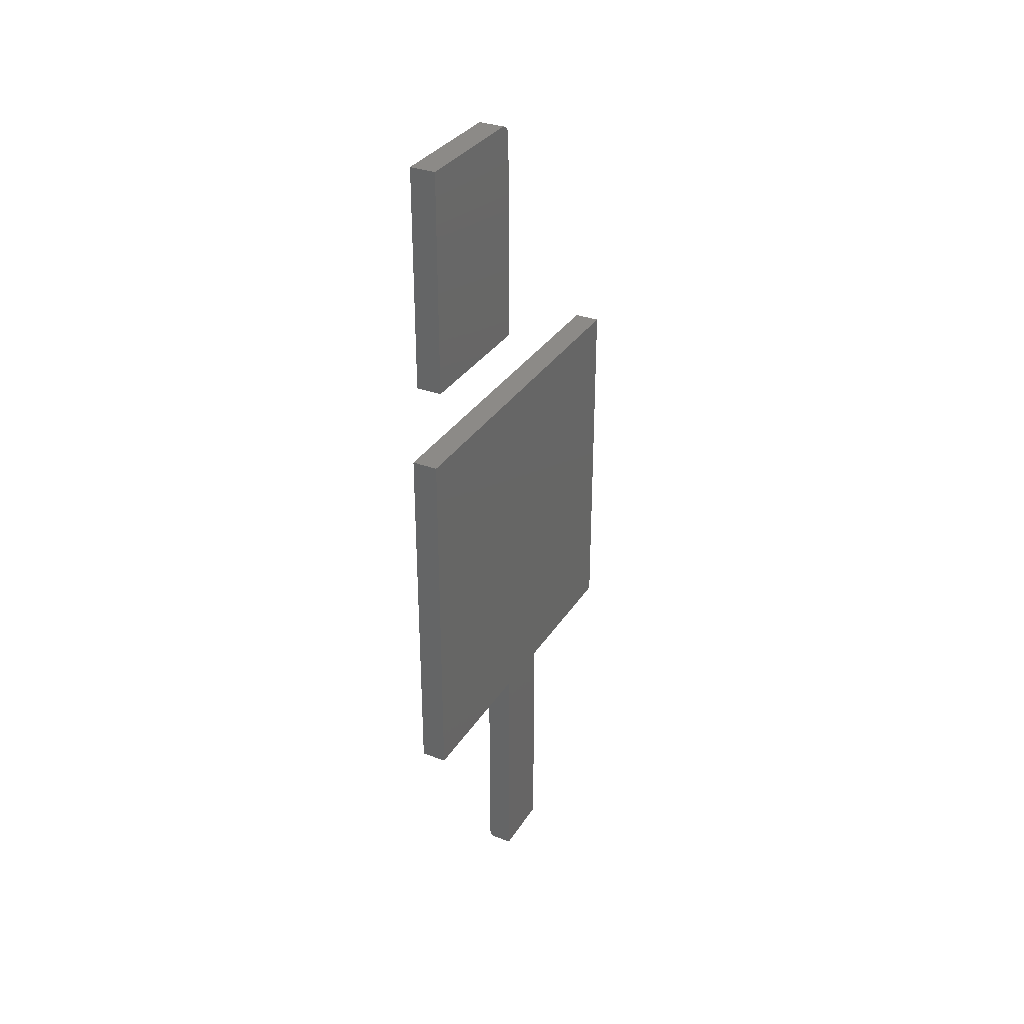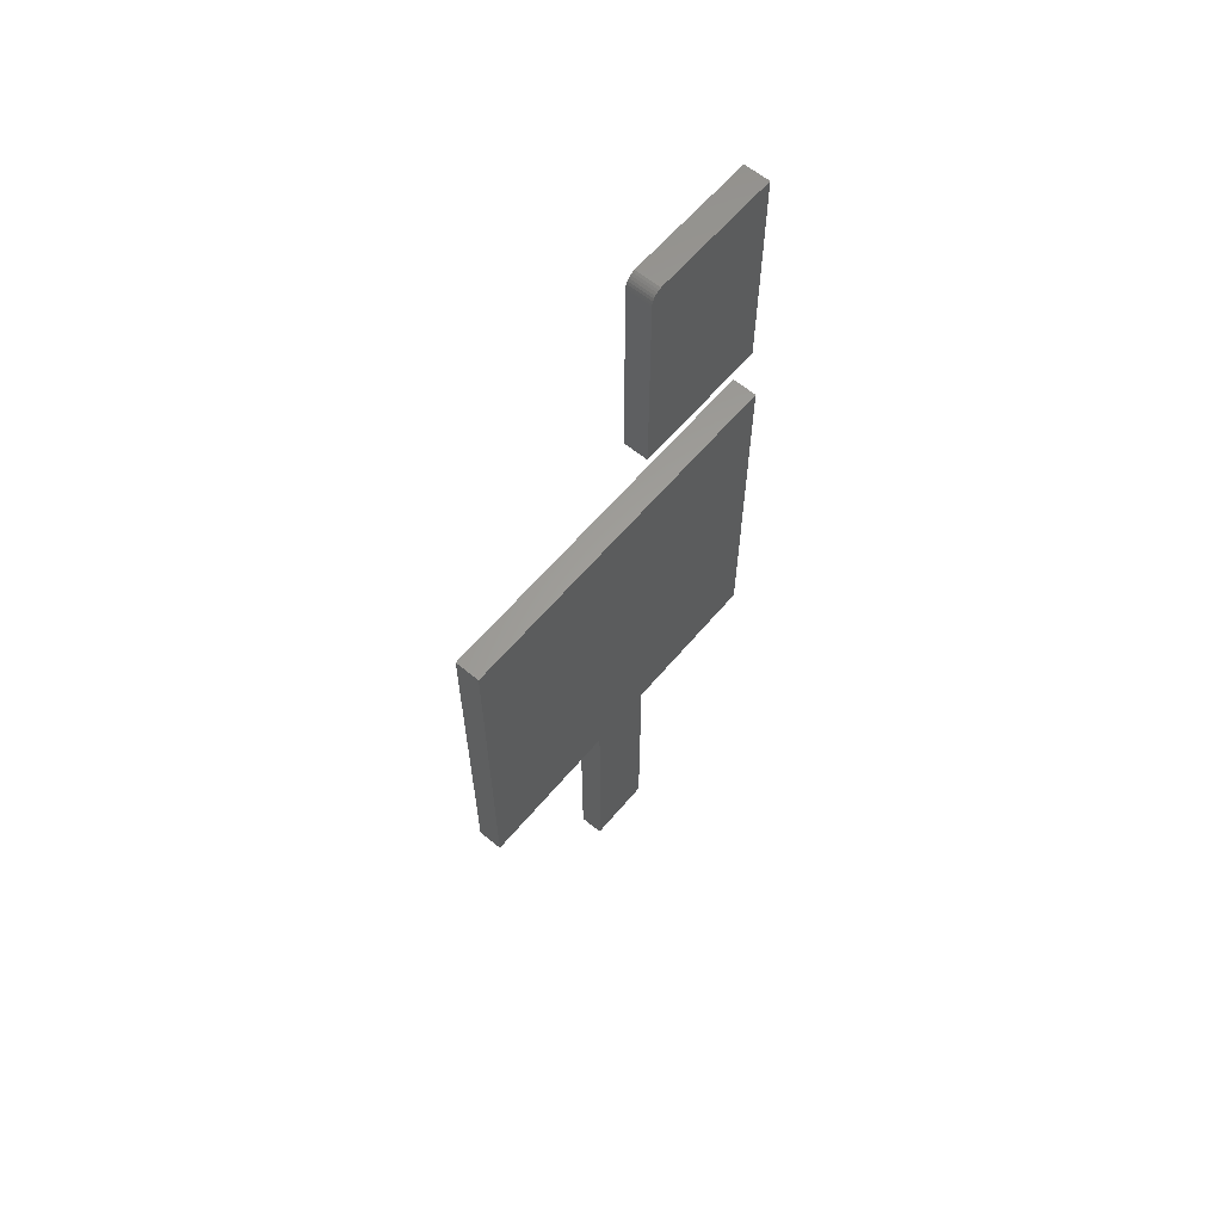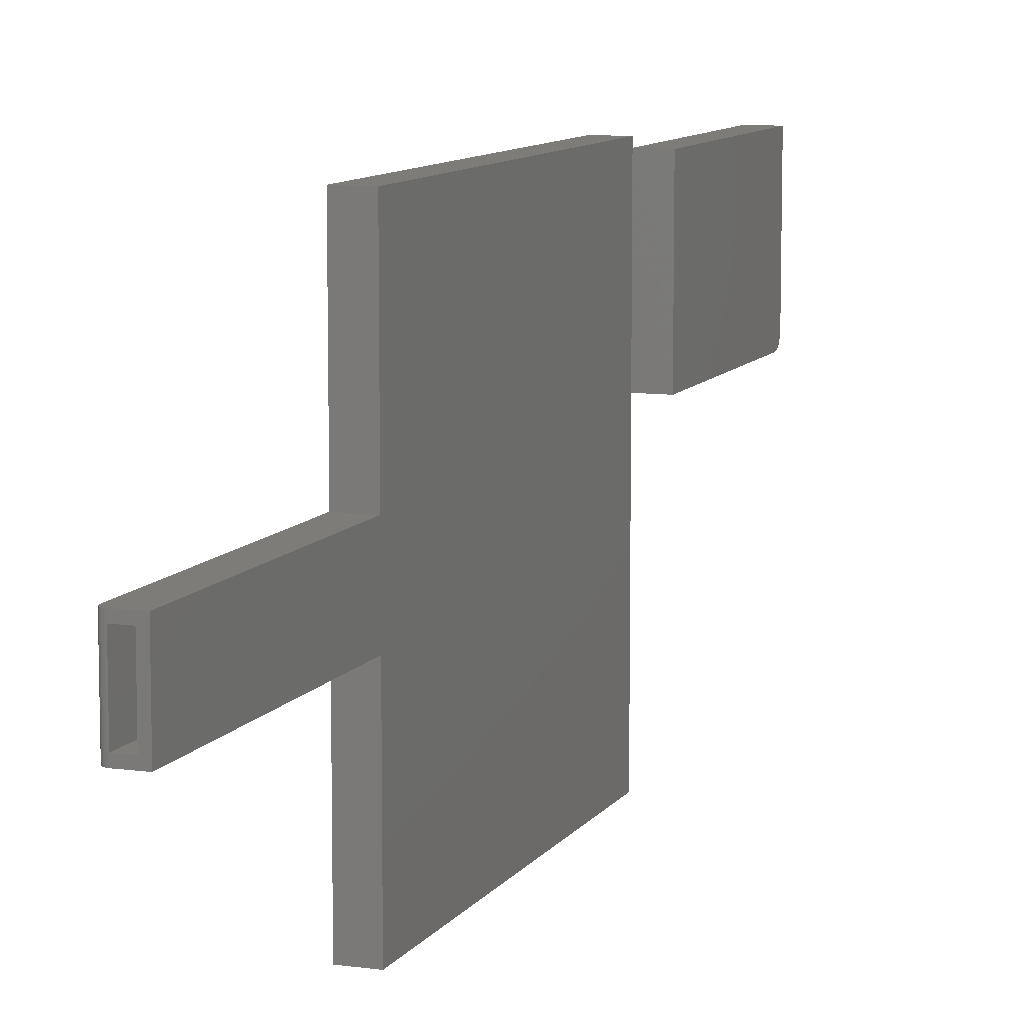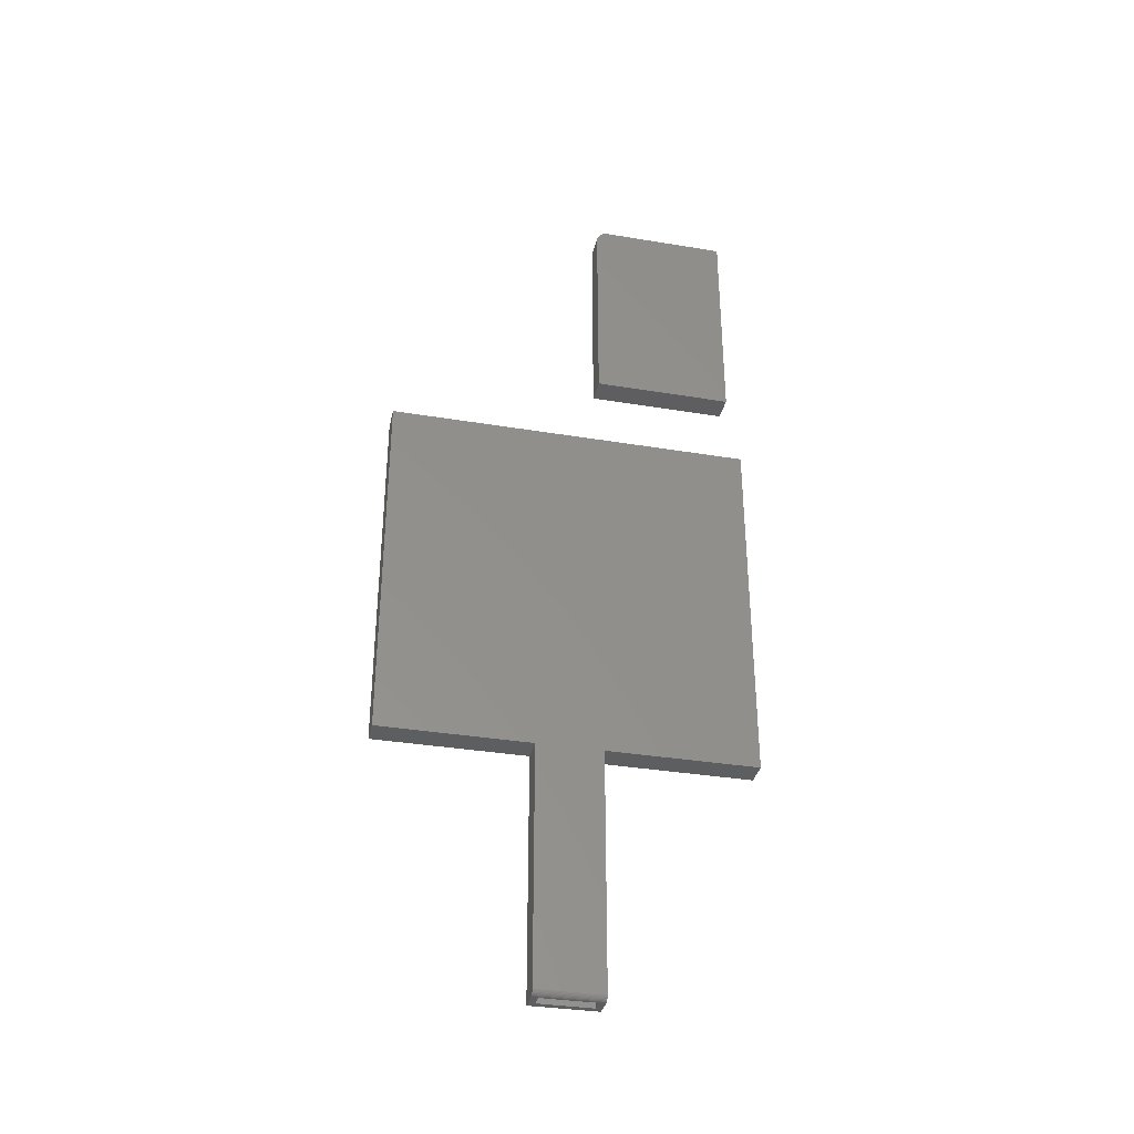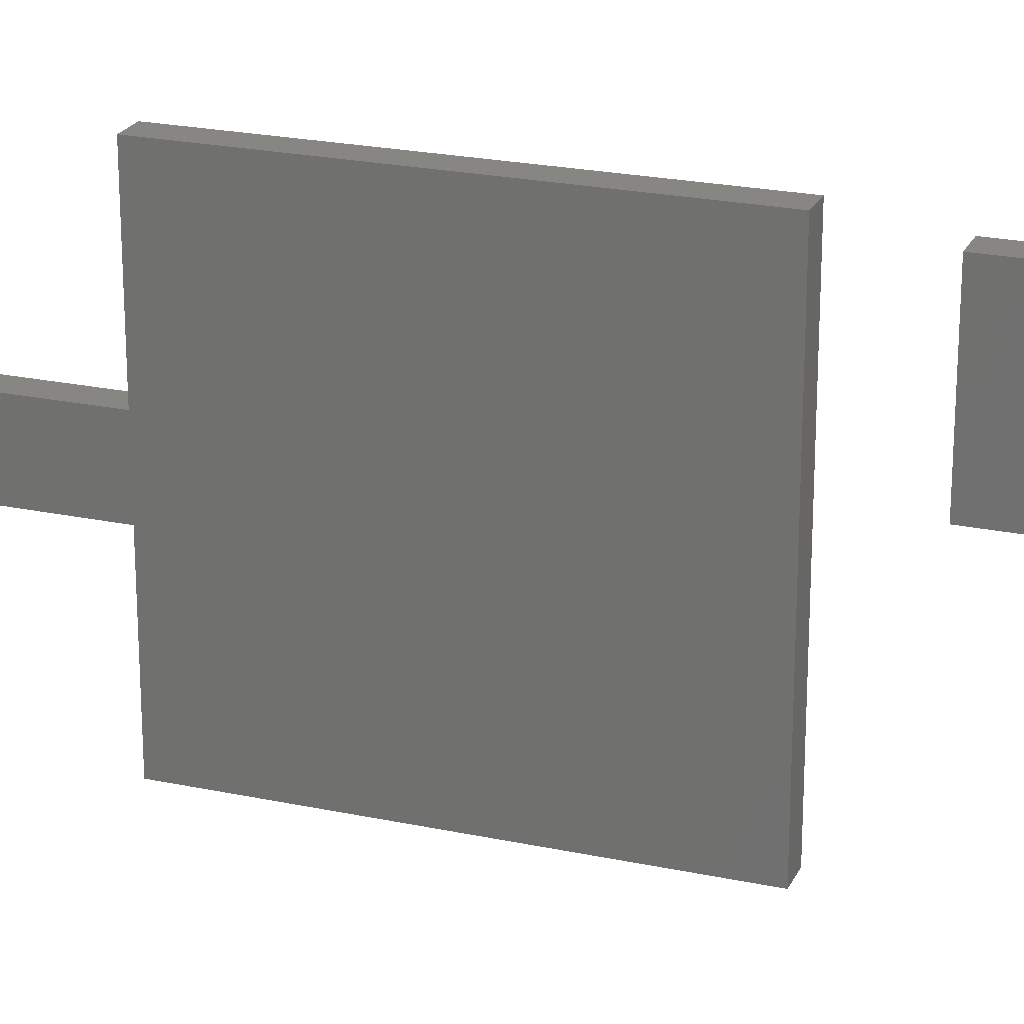
<metadata>
{"format":"stl","ext":"stl","renderer":"f3d","projection":"perspective","resolution":1024,"background":"white","views":[{"elev":32.4,"azim":-152.6,"up":"+Z"},{"elev":61.7,"azim":40.0,"up":"+Z"},{"elev":9.6,"azim":-159.9,"up":"+Y"},{"elev":-34.8,"azim":77.5,"up":"+Z"},{"elev":22.4,"azim":-69.7,"up":"+Y"}]}
</metadata>
<code>
# stl→obj: 100 verts, 192 faces
v 0.03125 0.2484 0.09375
v 0.03125 0.2109 0.3516
v 0.03125 0.2109 0.09375
v 0.03125 0.3491 0.09375
v 0.03125 0.3836 0.09375
v 0.03125 0.3836 0.3672
v 0.03125 0.2206 0.366
v 0.03125 0.2179 0.3646
v 0.03125 0.2155 0.3626
v 0.03125 0.2136 0.3602
v 0.03125 0.2121 0.3575
v 0.03125 0.2112 0.3546
v 0.03125 0.2484 0.3672
v 0.03125 0.2266 0.3672
v 0.03125 0.2235 0.3669
v 0 0.2109 0.09375
v -1.431e-17 0.2109 0.3516
v 1.272e-34 0.2484 0.09375
v 4.696e-34 0.3491 0.09375
v 5.87e-34 0.3836 0.09375
v -1.518e-17 0.3836 0.3672
v -1.448e-17 0.2112 0.3546
v -1.464e-17 0.2121 0.3575
v -1.479e-17 0.2136 0.3602
v -1.492e-17 0.2155 0.3626
v -1.503e-17 0.2179 0.3646
v -1.511e-17 0.2206 0.366
v -1.516e-17 0.2235 0.3669
v -1.518e-17 0.2266 0.3672
v -1.518e-17 0.2484 0.3672
v 0.03125 0.2124 -0.7458
v 0.0311 0.1313 -0.7473
v 0.0311 0.2124 -0.7473
v 0.03125 0.1313 -0.7458
v 0.02496 0.1313 -0.7535
v 0.02643 0.2124 -0.753
v 0.02643 0.1313 -0.753
v 0.02778 0.2124 -0.7523
v 0.02778 0.1313 -0.7523
v 0.02896 0.2124 -0.7513
v 0.02896 0.1313 -0.7513
v 0.02993 0.2124 -0.7501
v 0.02993 0.1313 -0.7501
v 0.03066 0.2124 -0.7488
v 0.03066 0.1313 -0.7488
v 0.02496 0.2124 -0.7535
v 0.02344 0.1313 -0.7536
v 0.02344 0.1391 -0.7536
v 0.02344 0.1552 -0.7536
v 0.02344 0.1886 -0.7536
v 0.02344 0.2046 -0.7536
v 0.02344 0.2124 -0.7536
v 9.079e-34 0.2124 -0.4531
v 0.03125 0.2124 -0.4531
v 1.668e-17 0.2124 -0.7536
v 0.007812 0.2046 -0.7536
v 0.007812 0.1886 -0.7536
v 1.668e-17 0.1886 -0.7536
v 1.668e-17 0.1313 -0.7536
v 0.007812 0.1391 -0.7536
v 1.668e-17 0.1552 -0.7536
v 0.007812 0.1552 -0.7536
v 0.03125 0.1313 -0.4531
v 6.323e-34 0.1313 -0.4531
v 0.03125 0.3984 0
v 0.03125 -0.05469 -0.4531
v 0.03125 -0.00222 -0.4531
v 0.03125 0.346 -0.4531
v 0.03125 0.3984 -0.4531
v 0.03125 0.346 0
v 0.03125 -0.00222 0
v 0.03125 -0.05469 0
v 0.02344 0.2046 -0.4453
v 0.007812 0.2046 -0.4453
v 0.02344 0.1391 -0.4453
v 0.007812 0.1391 -0.4453
v 0.02344 0.3906 -0.007812
v 0.02344 0.3906 -0.4453
v 0.02344 0.346 -0.4453
v 0.02344 -0.00222 -0.4453
v 0.02344 -0.04688 -0.4453
v 0.02344 -0.04688 -0.007812
v 0.02344 -0.00222 -0.007812
v 0.02344 0.346 -0.007812
v 0.007812 0.3906 -0.007812
v 0.007812 -0.04688 -0.4453
v 0.007812 -0.00222 -0.4453
v 0.007812 0.346 -0.4453
v 0.007812 0.3906 -0.4453
v 0.007812 0.346 -0.007812
v 0.007812 -0.00222 -0.007812
v 0.007812 -0.04688 -0.007812
v -2.515e-17 0.3984 0
v 1.54e-33 0.3984 -0.4531
v 1.362e-33 0.346 -0.4531
v 1.783e-34 -0.00222 -0.4531
v 0 -0.05469 -0.4531
v -2.515e-17 -0.05469 0
v -2.515e-17 -0.00222 0
v -2.515e-17 0.346 0
f 1 2 3
f 1 4 2
f 2 4 5
f 6 7 8
f 6 8 9
f 6 9 10
f 6 10 11
f 6 11 12
f 6 12 2
f 6 2 5
f 7 6 13
f 7 13 14
f 7 14 15
f 16 17 18
f 17 19 18
f 20 19 17
f 21 20 17
f 21 17 22
f 21 22 23
f 21 23 24
f 21 24 25
f 21 25 26
f 21 26 27
f 27 28 29
f 27 29 30
f 27 30 21
f 2 17 3
f 3 17 16
f 13 30 14
f 14 30 29
f 17 2 22
f 22 2 12
f 22 12 23
f 23 12 11
f 23 11 24
f 24 11 10
f 24 10 25
f 25 10 9
f 25 9 26
f 26 9 8
f 26 8 27
f 27 8 7
f 27 7 28
f 28 7 15
f 28 15 29
f 29 15 14
f 6 21 13
f 13 21 30
f 5 20 6
f 6 20 21
f 4 19 5
f 5 19 20
f 1 18 4
f 4 18 19
f 3 16 1
f 1 16 18
f 31 32 33
f 31 34 32
f 35 36 37
f 36 38 37
f 37 38 39
f 38 40 39
f 39 40 41
f 40 42 41
f 41 42 43
f 42 44 43
f 43 44 45
f 44 33 45
f 45 33 32
f 46 36 35
f 46 35 47
f 46 47 48
f 46 48 49
f 46 49 50
f 46 50 51
f 46 51 52
f 31 33 42
f 42 33 44
f 53 54 31
f 53 31 42
f 53 42 40
f 53 40 38
f 53 38 36
f 53 36 46
f 53 46 52
f 53 52 55
f 56 55 51
f 56 57 55
f 51 55 52
f 55 57 58
f 59 60 47
f 59 61 60
f 60 61 62
f 47 60 48
f 43 39 41
f 34 63 64
f 59 39 43
f 59 43 45
f 59 45 32
f 59 32 34
f 59 34 64
f 39 59 47
f 39 47 35
f 39 35 37
f 65 66 67
f 65 67 63
f 65 63 54
f 65 54 68
f 65 68 69
f 66 65 70
f 66 70 71
f 66 71 72
f 34 31 63
f 63 31 54
f 51 73 56
f 56 73 74
f 75 48 76
f 76 48 60
f 77 78 79
f 77 79 73
f 77 73 75
f 77 75 80
f 77 80 81
f 81 82 83
f 81 83 84
f 81 84 77
f 73 51 50
f 73 50 49
f 73 49 48
f 73 48 75
f 62 61 57
f 57 61 58
f 85 86 87
f 85 87 76
f 85 76 74
f 85 74 88
f 85 88 89
f 86 85 90
f 86 90 91
f 86 91 92
f 74 76 60
f 74 60 62
f 74 62 57
f 74 57 56
f 79 78 88
f 88 78 89
f 80 75 87
f 87 75 76
f 73 79 74
f 74 79 88
f 81 80 86
f 86 80 87
f 78 77 89
f 89 77 85
f 84 83 90
f 90 83 91
f 83 82 91
f 91 82 92
f 77 84 85
f 85 84 90
f 82 81 92
f 92 81 86
f 93 94 95
f 93 95 53
f 93 53 64
f 93 64 96
f 93 96 97
f 97 98 99
f 97 99 100
f 97 100 93
f 53 55 58
f 53 58 61
f 53 61 59
f 53 59 64
f 72 98 66
f 66 98 97
f 71 99 72
f 72 99 98
f 70 100 71
f 71 100 99
f 65 93 70
f 70 93 100
f 69 94 65
f 65 94 93
f 68 95 69
f 69 95 94
f 54 53 68
f 68 53 95
f 67 96 63
f 63 96 64
f 66 97 67
f 67 97 96

</code>
